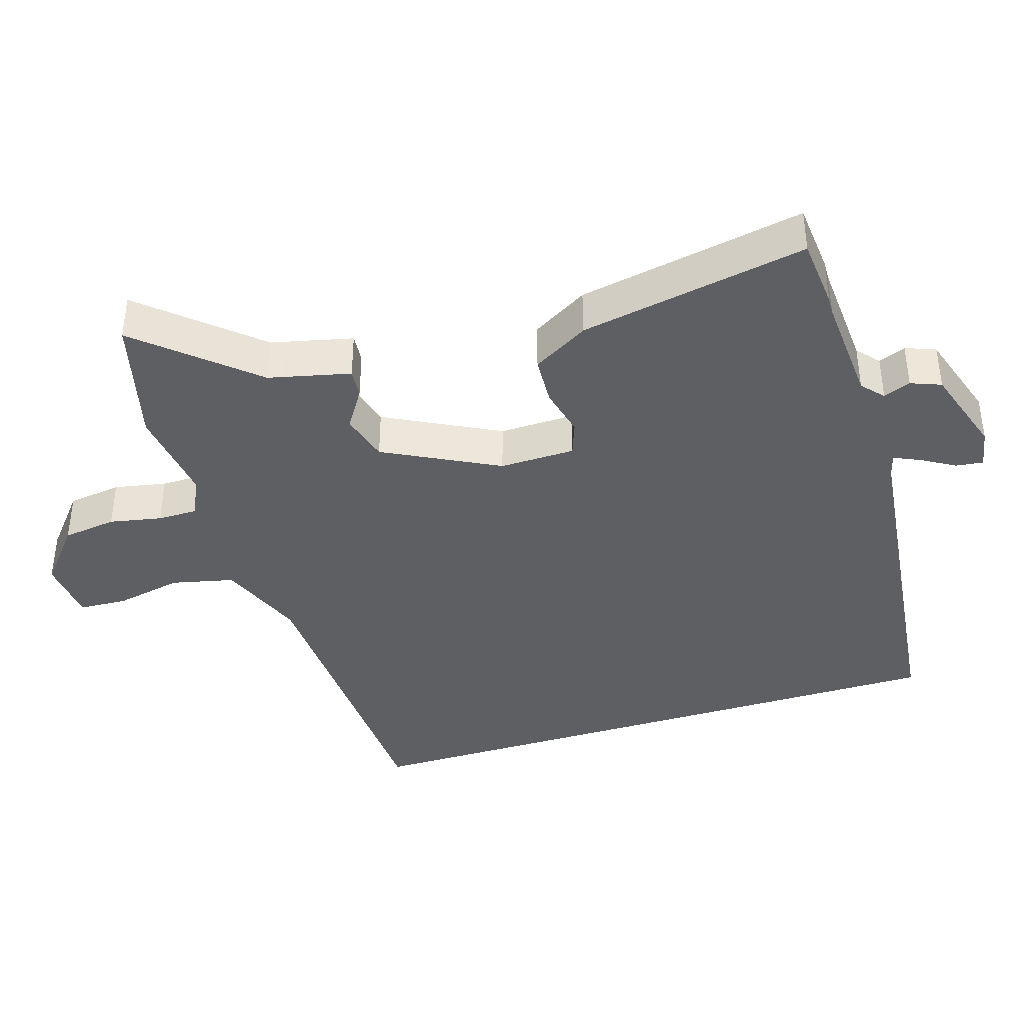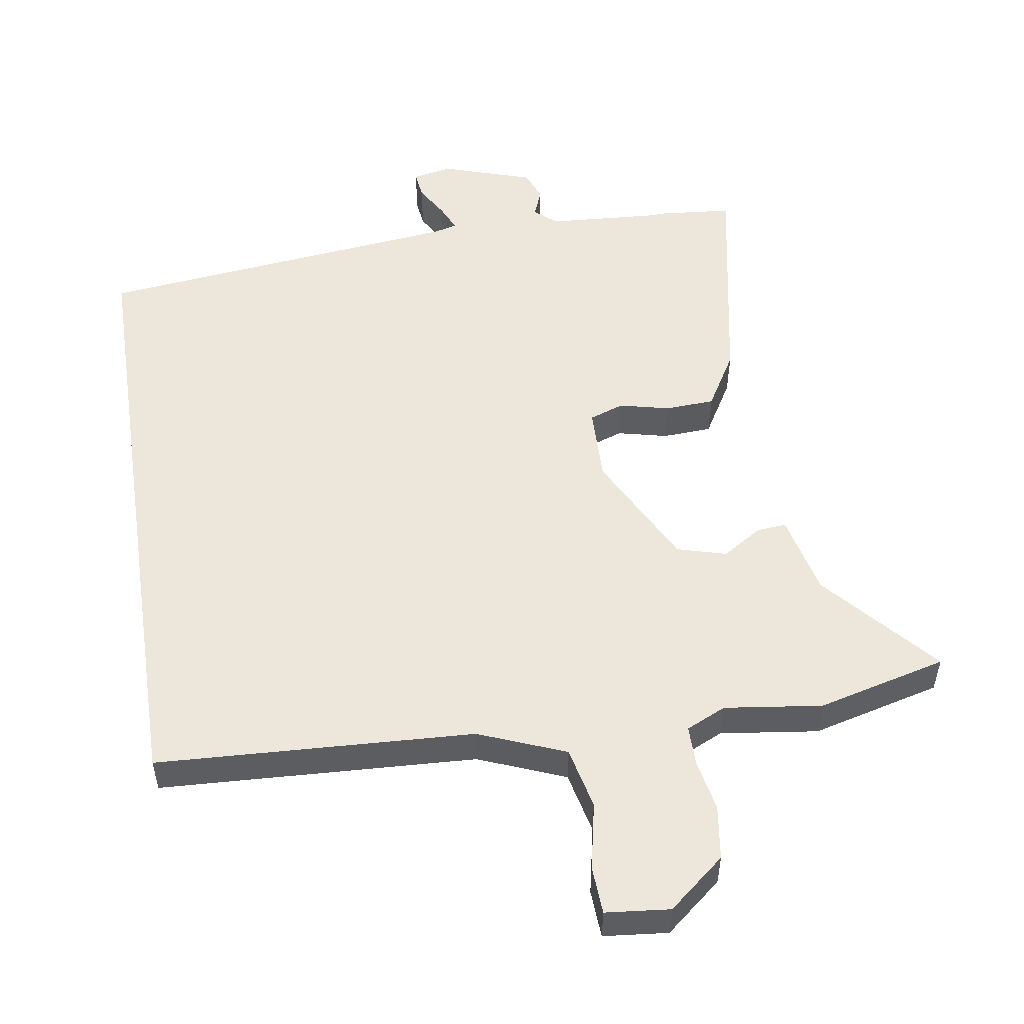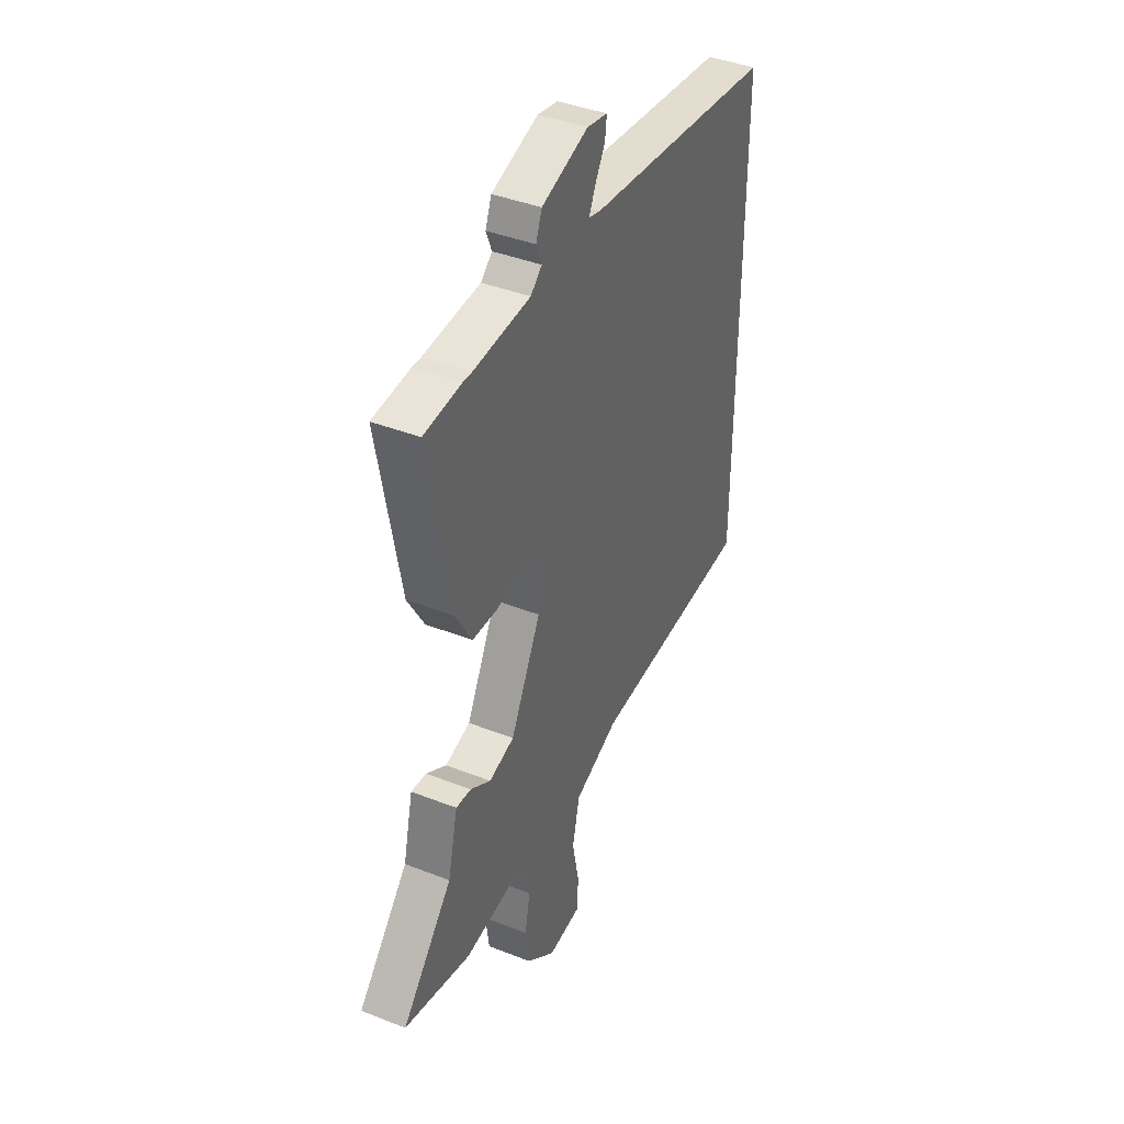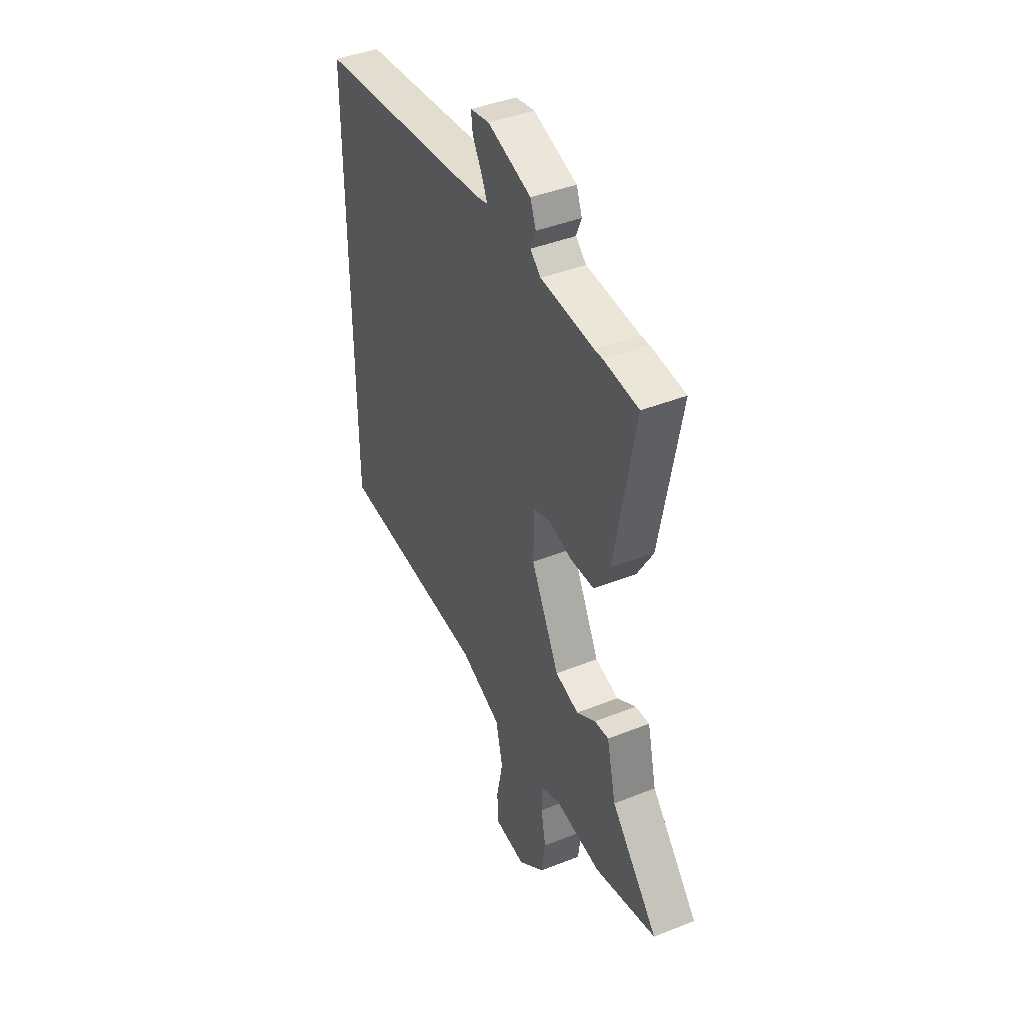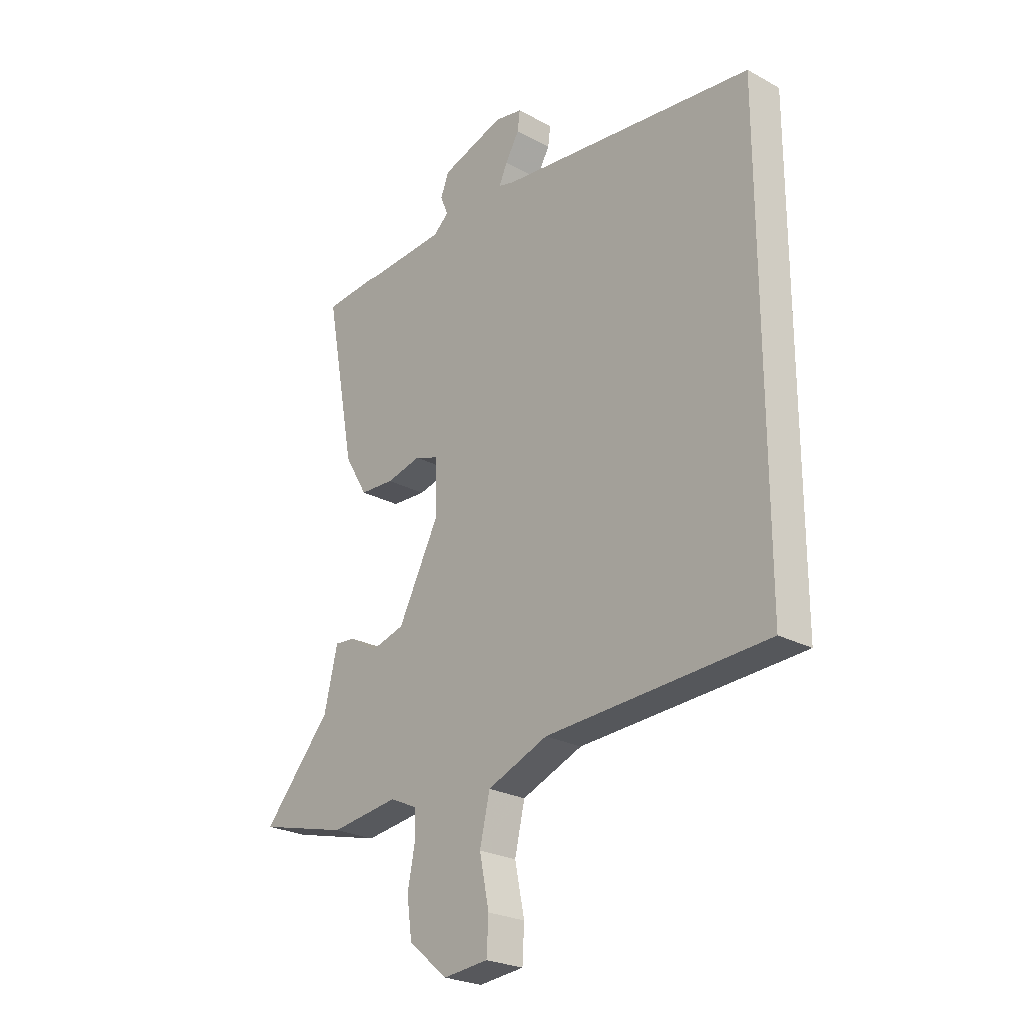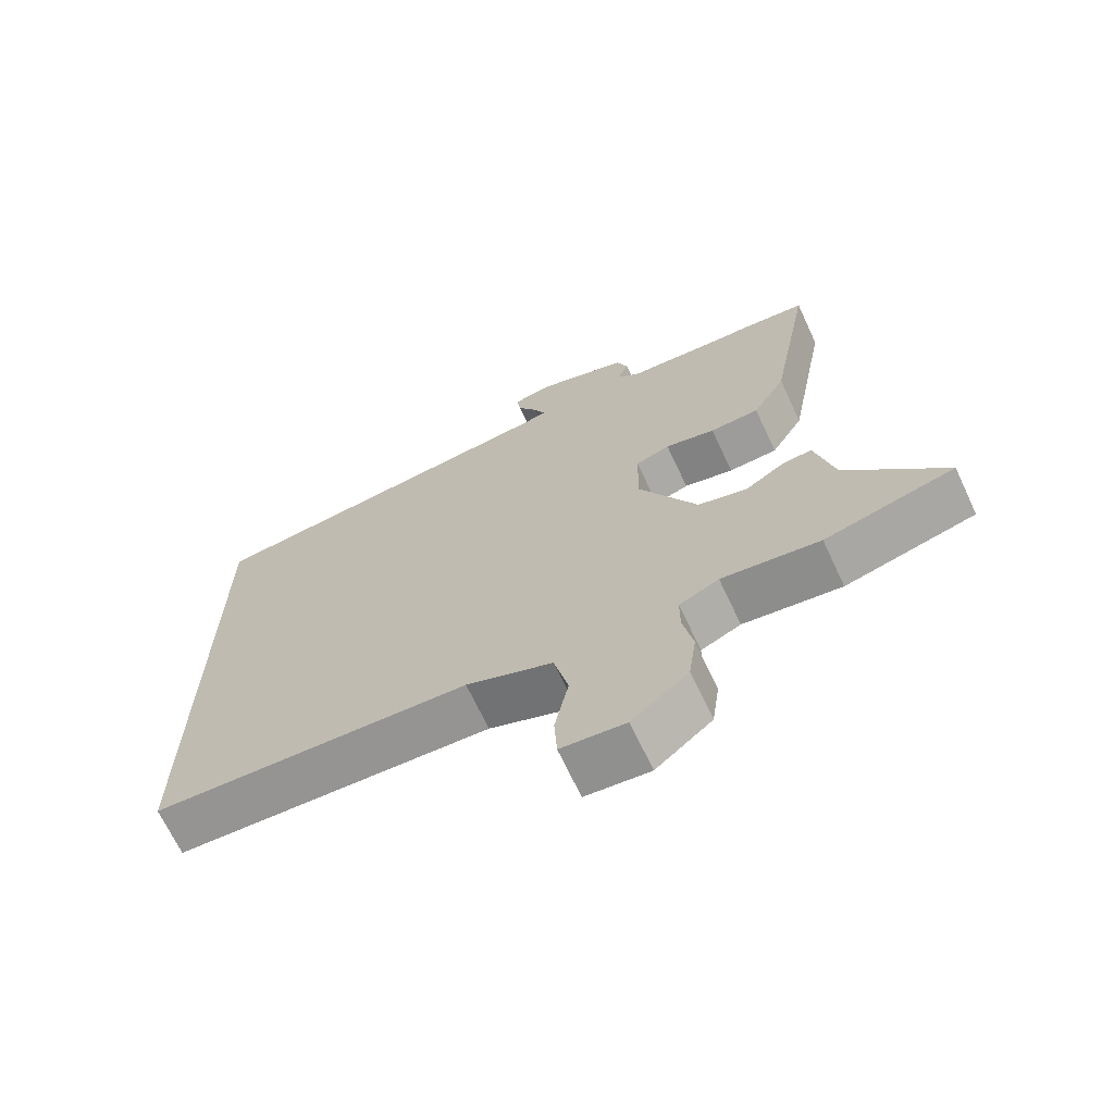
<metadata>
{"format":"obj","ext":"obj","renderer":"f3d","projection":"perspective","resolution":1024,"background":"white","views":[{"elev":-39.5,"azim":-72.6,"up":"+Y"},{"elev":52.7,"azim":171.4,"up":"+Y"},{"elev":40.8,"azim":-64.4,"up":"+Z"},{"elev":42.1,"azim":-115.6,"up":"+Z"},{"elev":-24.9,"azim":48.7,"up":"+Z"},{"elev":-68.6,"azim":-154.9,"up":"+Z"}]}
</metadata>
<code>
v 0.5 0.07 -0.459
v 0.037 0.07 -0.48
v -0.09 0.07 -0.53
v -0.111 0.07 -0.621
v -0.091 0.07 -0.719
v -0.095 0.07 -0.789
v -0.189 0.07 -0.798
v -0.271 0.07 -0.73
v -0.282 0.07 -0.651
v -0.267 0.07 -0.575
v -0.267 0.07 -0.517
v -0.325 0.07 -0.49
v -0.468 0.07 -0.508
v -0.657 0.07 -0.459
v -0.514 0.07 -0.297
v -0.486 0.07 -0.178
v -0.443 0.07 -0.182
v -0.385 0.07 -0.219
v -0.313 0.07 -0.199
v -0.227 0.07 -0.033
v -0.229 0.07 0.077
v -0.279 0.07 0.095
v -0.352 0.07 0.078
v -0.424 0.07 0.082
v -0.472 0.07 0.164
v -0.534 0.07 0.497
v -0.428 0.07 0.506
v -0.404 0.07 0.505
v -0.242 0.07 0.515
v -0.21 0.07 0.543
v -0.226 0.07 0.583
v -0.209 0.07 0.627
v -0.077 0.07 0.669
v -0.019 0.07 0.658
v -0.024 0.07 0.618
v -0.053 0.07 0.569
v -0.07 0.07 0.531
v -0.037 0.07 0.522
v 0.5 0.07 0.459
v 0.5 0 -0.459
v 0.037 0 -0.48
v -0.09 0 -0.53
v -0.111 0 -0.621
v -0.091 0 -0.719
v -0.095 0 -0.789
v -0.189 0 -0.798
v -0.271 0 -0.73
v -0.282 0 -0.651
v -0.267 0 -0.575
v -0.267 0 -0.517
v -0.325 0 -0.49
v -0.468 0 -0.508
v -0.657 0 -0.459
v -0.514 0 -0.297
v -0.486 0 -0.178
v -0.443 0 -0.182
v -0.385 0 -0.219
v -0.313 0 -0.199
v -0.227 0 -0.033
v -0.229 0 0.077
v -0.279 0 0.095
v -0.352 0 0.078
v -0.424 0 0.082
v -0.472 0 0.164
v -0.534 0 0.497
v -0.428 0 0.506
v -0.404 0 0.505
v -0.242 0 0.515
v -0.21 0 0.543
v -0.226 0 0.583
v -0.209 0 0.627
v -0.077 0 0.669
v -0.019 0 0.658
v -0.024 0 0.618
v -0.053 0 0.569
v -0.07 0 0.531
v -0.037 0 0.522
v 0.5 0 0.459
f 38 39 1 2
f 37 38 2 3
f 34 35 36
f 33 34 36
f 32 33 36
f 31 32 36
f 30 31 36
f 29 30 36 37
f 26 27 28
f 25 26 28
f 24 25 28
f 23 24 28
f 22 23 28
f 21 22 28 29
f 15 16 17 18
f 15 18 19
f 14 15 19
f 13 14 19
f 12 13 19
f 11 12 19 20
f 8 9 10
f 7 8 10
f 6 7 10
f 5 6 10
f 4 5 10
f 4 10 11 20
f 37 3 4
f 29 37 4
f 21 29 4
f 4 20 21
f 41 40 78 77
f 42 41 77 76
f 75 74 73
f 75 73 72
f 75 72 71
f 75 71 70
f 75 70 69
f 76 75 69 68
f 67 66 65
f 67 65 64
f 67 64 63
f 67 63 62
f 67 62 61
f 68 67 61 60
f 57 56 55 54
f 58 57 54
f 58 54 53
f 58 53 52
f 58 52 51
f 59 58 51 50
f 49 48 47
f 49 47 46
f 49 46 45
f 49 45 44
f 49 44 43
f 59 50 49 43
f 43 42 76
f 43 76 68
f 43 68 60
f 60 59 43
f 1 40 41 2
f 2 41 42 3
f 3 42 43 4
f 4 43 44 5
f 5 44 45 6
f 6 45 46 7
f 7 46 47 8
f 8 47 48 9
f 9 48 49 10
f 10 49 50 11
f 11 50 51 12
f 12 51 52 13
f 13 52 53 14
f 14 53 54 15
f 15 54 55 16
f 16 55 56 17
f 17 56 57 18
f 18 57 58 19
f 19 58 59 20
f 20 59 60 21
f 21 60 61 22
f 22 61 62 23
f 23 62 63 24
f 24 63 64 25
f 25 64 65 26
f 26 65 66 27
f 27 66 67 28
f 28 67 68 29
f 29 68 69 30
f 30 69 70 31
f 31 70 71 32
f 32 71 72 33
f 33 72 73 34
f 34 73 74 35
f 35 74 75 36
f 36 75 76 37
f 37 76 77 38
f 38 77 78 39
f 39 78 40 1

</code>
